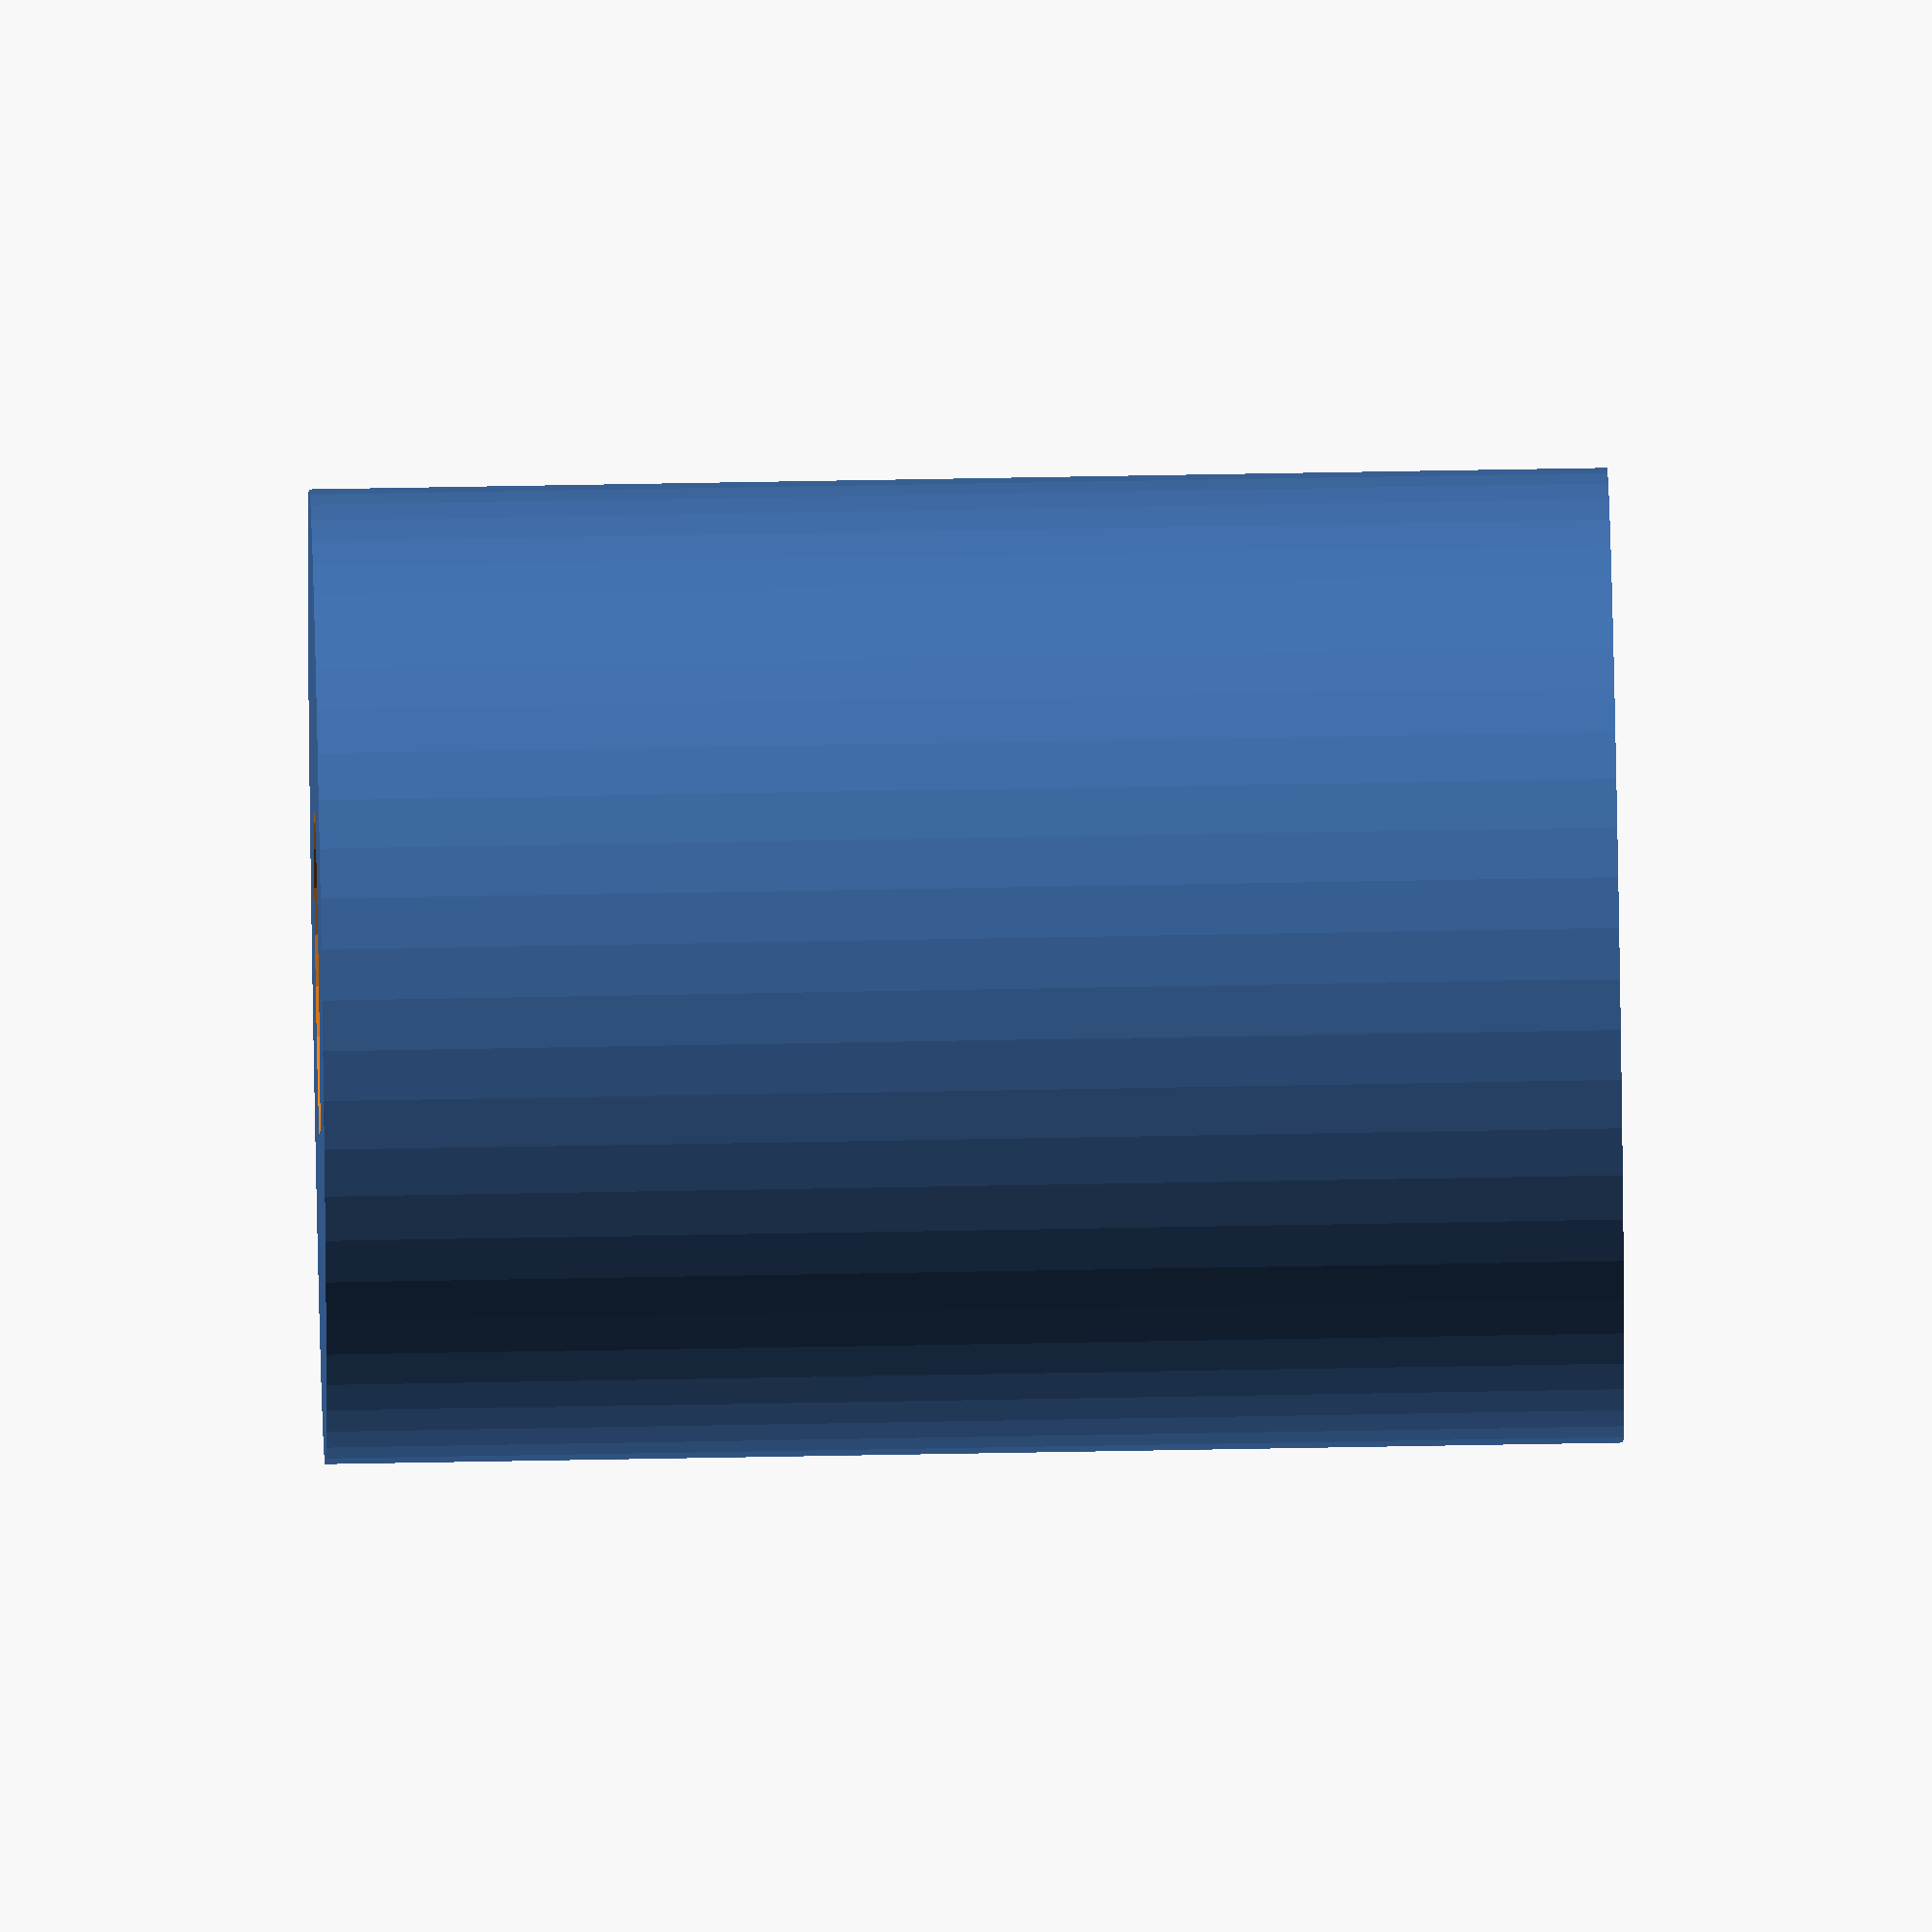
<openscad>
//
// Part #564 Insulating Spacer
//
// After printing, tap with 5/32 BSW tap. Yes, the threads
// could be printed, but wouldn't be nearly as accurate as
// doing it with a tap.
//
// v1.0 WH May 28 2018
//
$fa=1.0;
$fs=0.5;
inch=25.4;
eps=0.05;

height=0.492*inch;
outer_r=0.370/2*inch;
hole_r=0.125/2*inch;

difference() {
  cylinder(h=height,r=outer_r);
  translate([0,0,-eps])
    cylinder(h=height+2*eps,r=hole_r);
}
</openscad>
<views>
elev=300.4 azim=135.2 roll=88.9 proj=o view=solid
</views>
